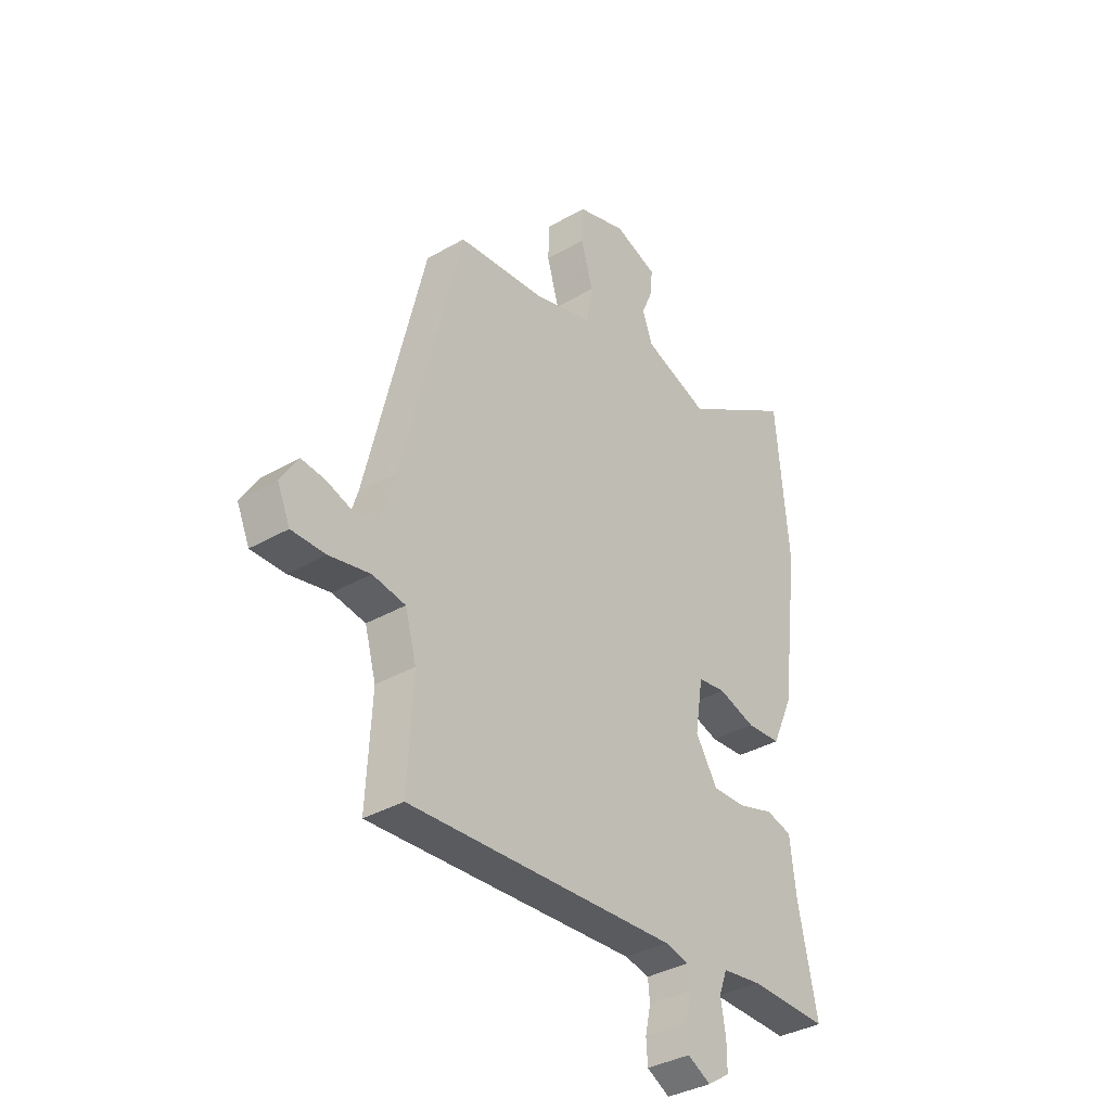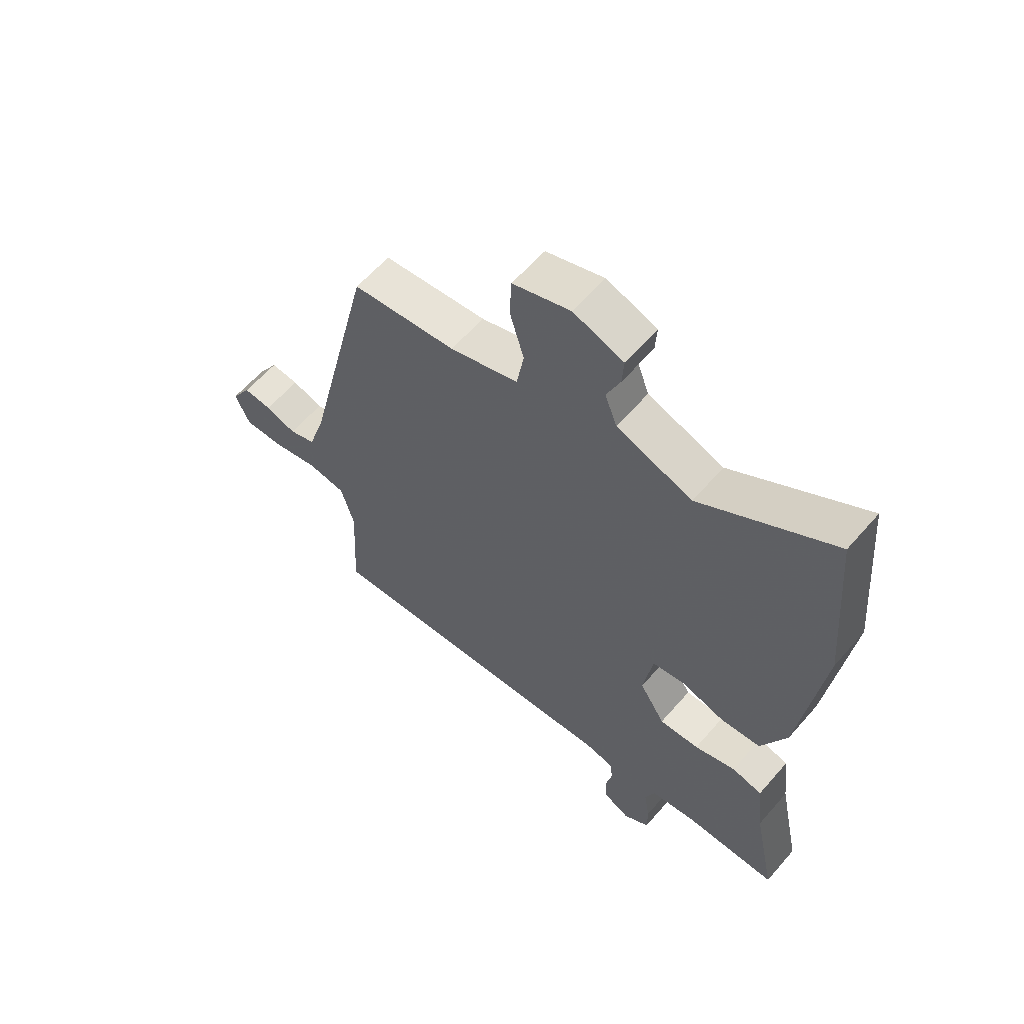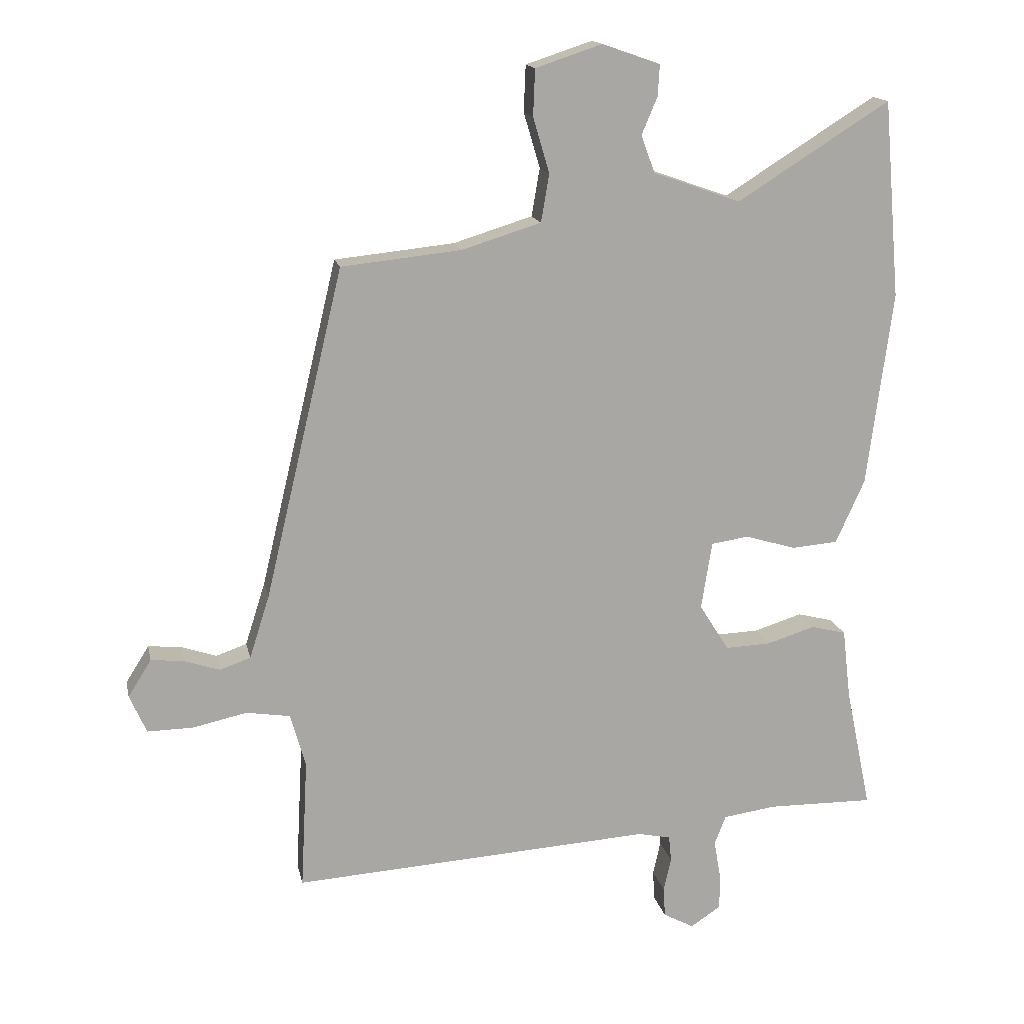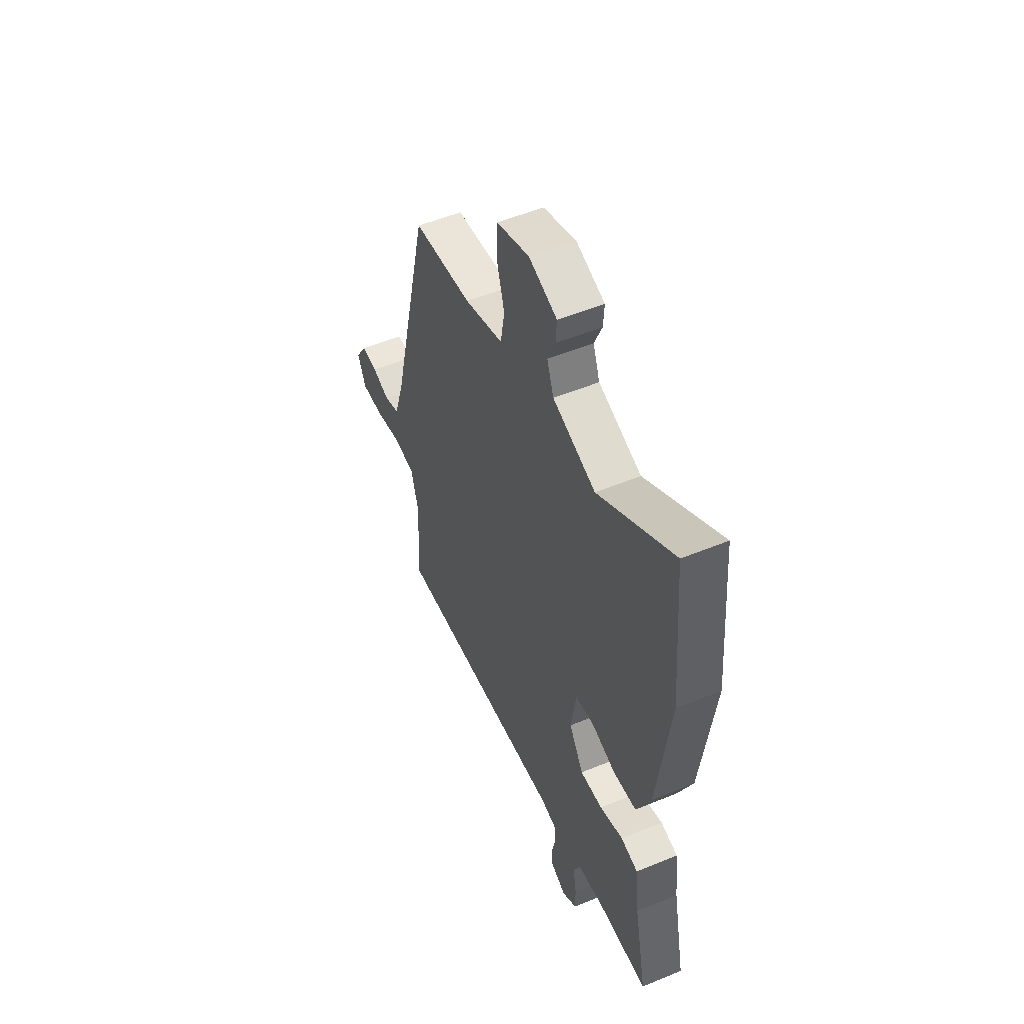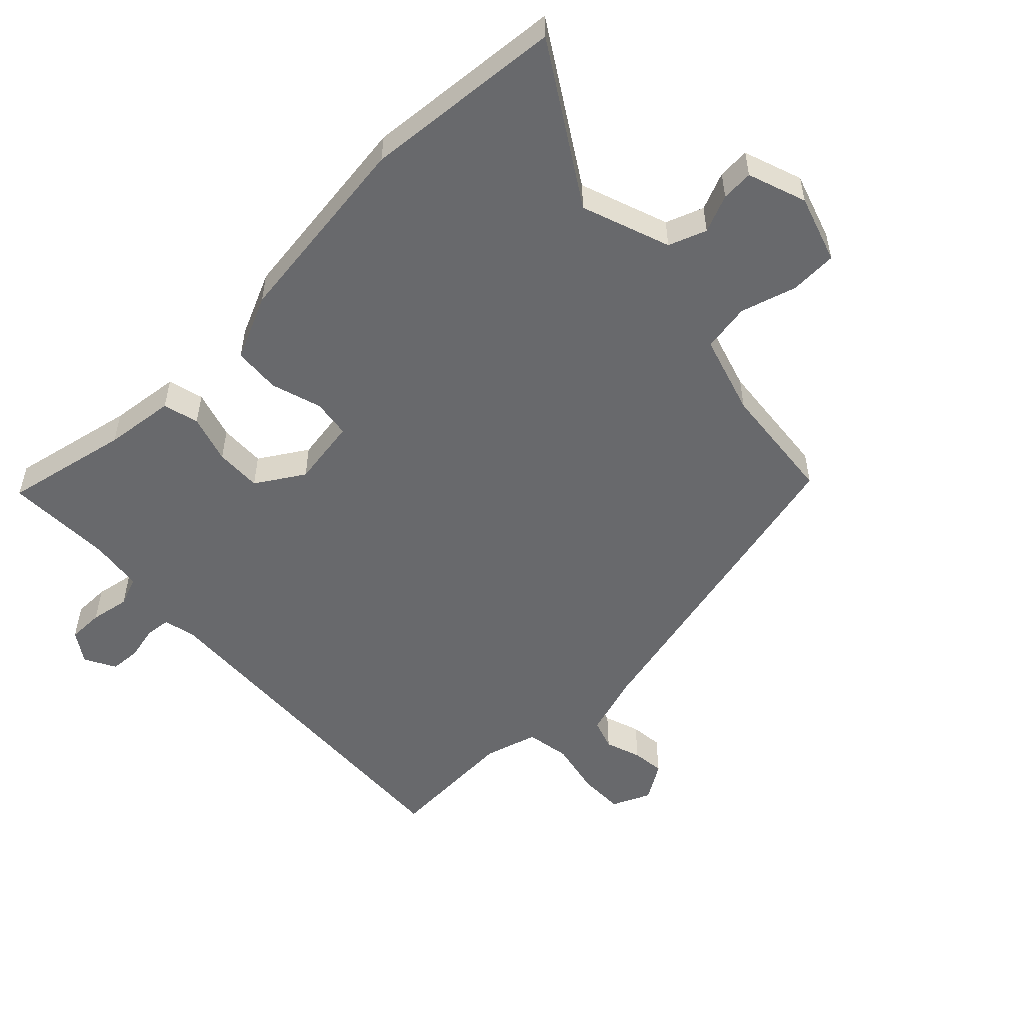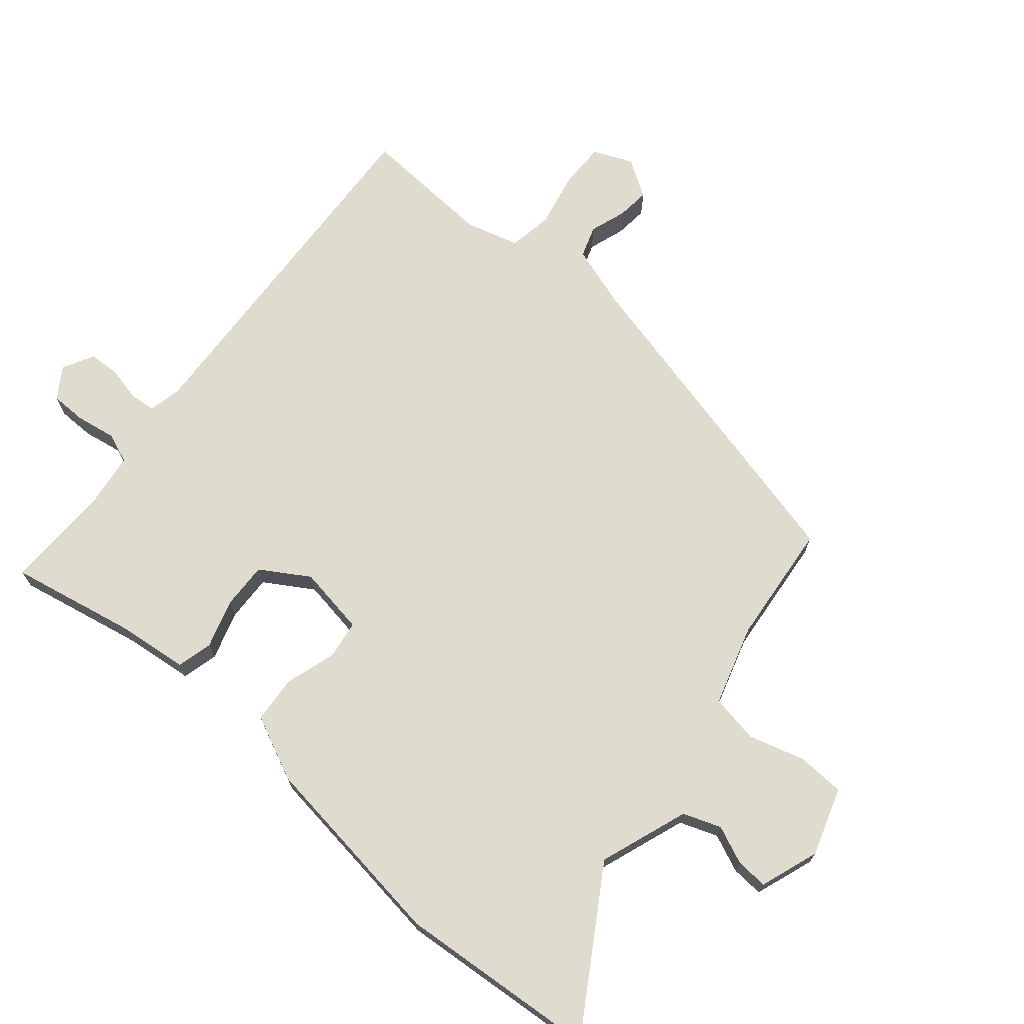
<metadata>
{"format":"obj","ext":"obj","renderer":"f3d","projection":"perspective","resolution":1024,"background":"white","views":[{"elev":-35.9,"azim":127.2,"up":"+Z"},{"elev":60.8,"azim":-139.2,"up":"+Z"},{"elev":15.5,"azim":168.4,"up":"+Z"},{"elev":53.0,"azim":-113.8,"up":"+Z"},{"elev":-52.7,"azim":-45.8,"up":"+Y"},{"elev":70.5,"azim":-49.5,"up":"+Y"}]}
</metadata>
<code>
v 0.481 0.07 -0.565
v -0.094 0.07 -0.528
v -0.146 0.07 -0.539
v -0.15 0.07 -0.58
v -0.138 0.07 -0.634
v -0.141 0.07 -0.682
v -0.19 0.07 -0.708
v -0.238 0.07 -0.676
v -0.238 0.07 -0.619
v -0.227 0.07 -0.557
v -0.245 0.07 -0.51
v -0.329 0.07 -0.498
v -0.499 0.07 -0.5
v -0.458 0.07 -0.303
v -0.445 0.07 -0.192
v -0.389 0.07 -0.178
v -0.313 0.07 -0.202
v -0.24 0.07 -0.205
v -0.193 0.07 -0.13
v -0.21 0.07 -0.022
v -0.27 0.07 -0.013
v -0.35 0.07 -0.037
v -0.424 0.07 -0.031
v -0.47 0.07 0.071
v -0.51 0.07 0.382
v -0.483 0.07 0.695
v -0.24 0.07 0.542
v -0.101 0.07 0.591
v -0.079 0.07 0.65
v -0.104 0.07 0.709
v -0.107 0.07 0.759
v -0.015 0.07 0.791
v 0.091 0.07 0.756
v 0.094 0.07 0.682
v 0.068 0.07 0.594
v 0.081 0.07 0.518
v 0.207 0.07 0.479
v 0.398 0.07 0.459
v 0.523 0.07 -0.066
v 0.555 0.07 -0.167
v 0.604 0.07 -0.184
v 0.661 0.07 -0.165
v 0.713 0.07 -0.16
v 0.75 0.07 -0.219
v 0.723 0.07 -0.28
v 0.651 0.07 -0.279
v 0.564 0.07 -0.26
v 0.494 0.07 -0.271
v 0.47 0.07 -0.356
v 0.481 0 -0.565
v -0.094 0 -0.528
v -0.146 0 -0.539
v -0.15 0 -0.58
v -0.138 0 -0.634
v -0.141 0 -0.682
v -0.19 0 -0.708
v -0.238 0 -0.676
v -0.238 0 -0.619
v -0.227 0 -0.557
v -0.245 0 -0.51
v -0.329 0 -0.498
v -0.499 0 -0.5
v -0.458 0 -0.303
v -0.445 0 -0.192
v -0.389 0 -0.178
v -0.313 0 -0.202
v -0.24 0 -0.205
v -0.193 0 -0.13
v -0.21 0 -0.022
v -0.27 0 -0.013
v -0.35 0 -0.037
v -0.424 0 -0.031
v -0.47 0 0.071
v -0.51 0 0.382
v -0.483 0 0.695
v -0.24 0 0.542
v -0.101 0 0.591
v -0.079 0 0.65
v -0.104 0 0.709
v -0.107 0 0.759
v -0.015 0 0.791
v 0.091 0 0.756
v 0.094 0 0.682
v 0.068 0 0.594
v 0.081 0 0.518
v 0.207 0 0.479
v 0.398 0 0.459
v 0.523 0 -0.066
v 0.555 0 -0.167
v 0.604 0 -0.184
v 0.661 0 -0.165
v 0.713 0 -0.16
v 0.75 0 -0.219
v 0.723 0 -0.28
v 0.651 0 -0.279
v 0.564 0 -0.26
v 0.494 0 -0.271
v 0.47 0 -0.356
f 44 45 46 47
f 44 47 48
f 41 42 43 44
f 41 44 48
f 40 41 48
f 39 40 48
f 37 38 39 48
f 36 37 48 49
f 32 33 34 35
f 32 35 36
f 29 30 31 32
f 28 29 32 36
f 27 28 36 49
f 21 22 23 24
f 20 21 24 25
f 14 15 16 17
f 12 13 14 17
f 11 12 17 18
f 10 11 18 19
f 8 9 10
f 7 8 10
f 4 5 6 7
f 3 4 7 10
f 27 49 1 2
f 20 25 26 27
f 19 20 27 2
f 3 10 19
f 2 3 19
f 96 95 94 93
f 97 96 93
f 93 92 91 90
f 97 93 90
f 97 90 89
f 97 89 88
f 97 88 87 86
f 98 97 86 85
f 84 83 82 81
f 85 84 81
f 81 80 79 78
f 85 81 78 77
f 98 85 77 76
f 73 72 71 70
f 74 73 70 69
f 66 65 64 63
f 66 63 62 61
f 67 66 61 60
f 68 67 60 59
f 59 58 57
f 59 57 56
f 56 55 54 53
f 59 56 53 52
f 51 50 98 76
f 76 75 74 69
f 51 76 69 68
f 68 59 52
f 68 52 51
f 1 50 51 2
f 2 51 52 3
f 3 52 53 4
f 4 53 54 5
f 5 54 55 6
f 6 55 56 7
f 7 56 57 8
f 8 57 58 9
f 9 58 59 10
f 10 59 60 11
f 11 60 61 12
f 12 61 62 13
f 13 62 63 14
f 14 63 64 15
f 15 64 65 16
f 16 65 66 17
f 17 66 67 18
f 18 67 68 19
f 19 68 69 20
f 20 69 70 21
f 21 70 71 22
f 22 71 72 23
f 23 72 73 24
f 24 73 74 25
f 25 74 75 26
f 26 75 76 27
f 27 76 77 28
f 28 77 78 29
f 29 78 79 30
f 30 79 80 31
f 31 80 81 32
f 32 81 82 33
f 33 82 83 34
f 34 83 84 35
f 35 84 85 36
f 36 85 86 37
f 37 86 87 38
f 38 87 88 39
f 39 88 89 40
f 40 89 90 41
f 41 90 91 42
f 42 91 92 43
f 43 92 93 44
f 44 93 94 45
f 45 94 95 46
f 46 95 96 47
f 47 96 97 48
f 48 97 98 49
f 49 98 50 1

</code>
